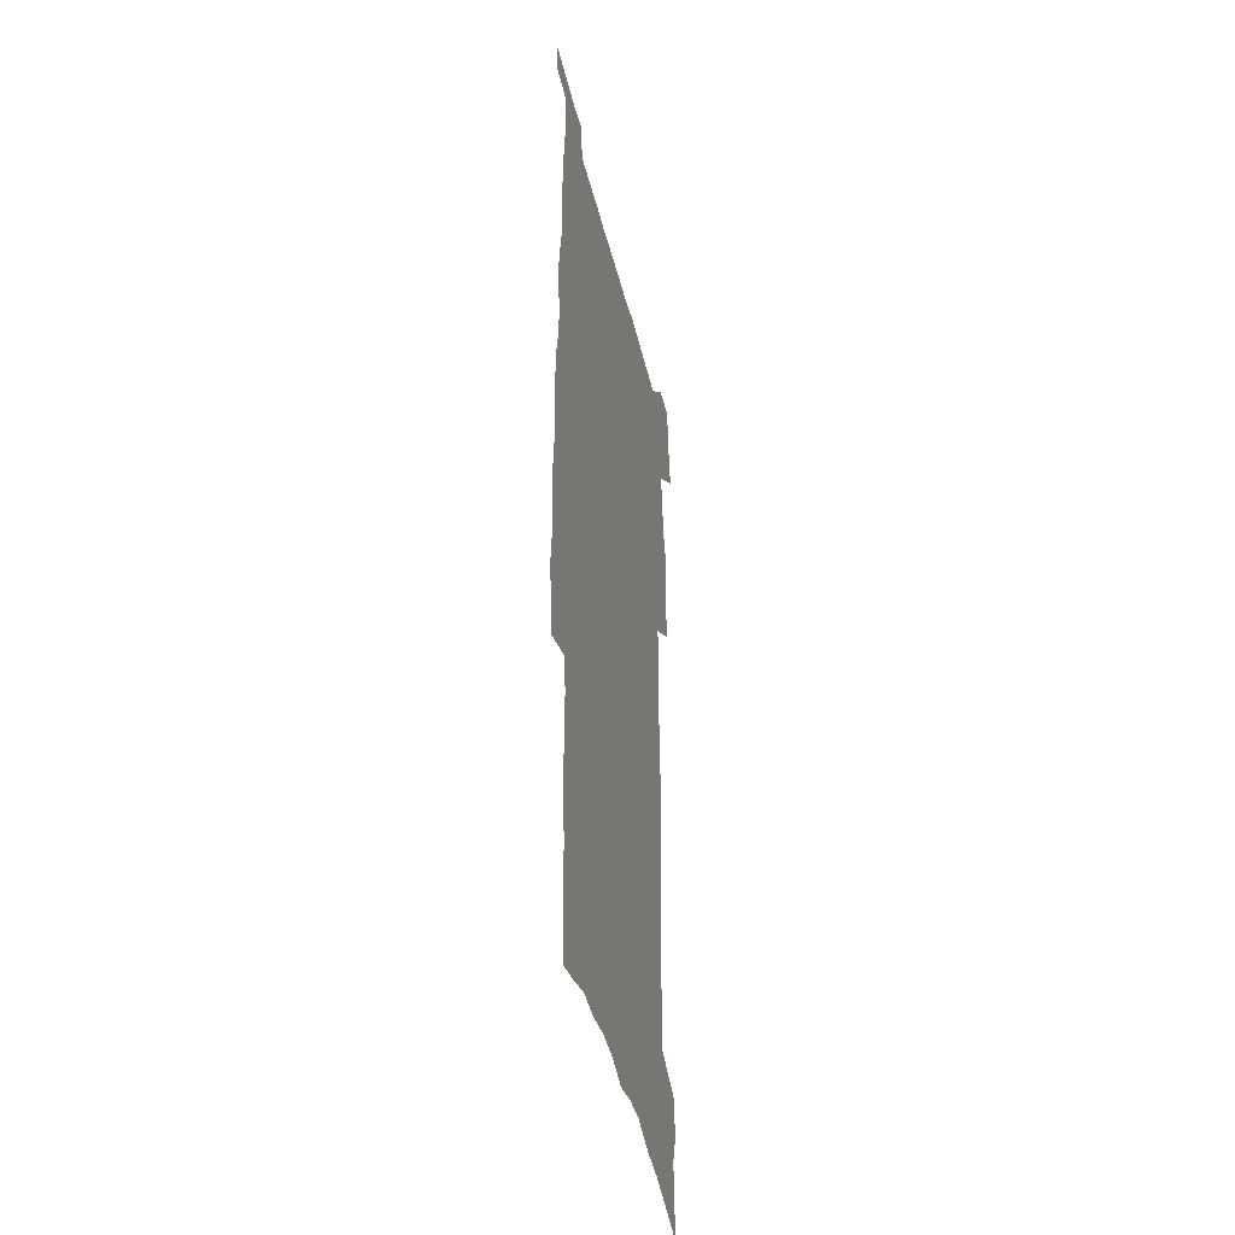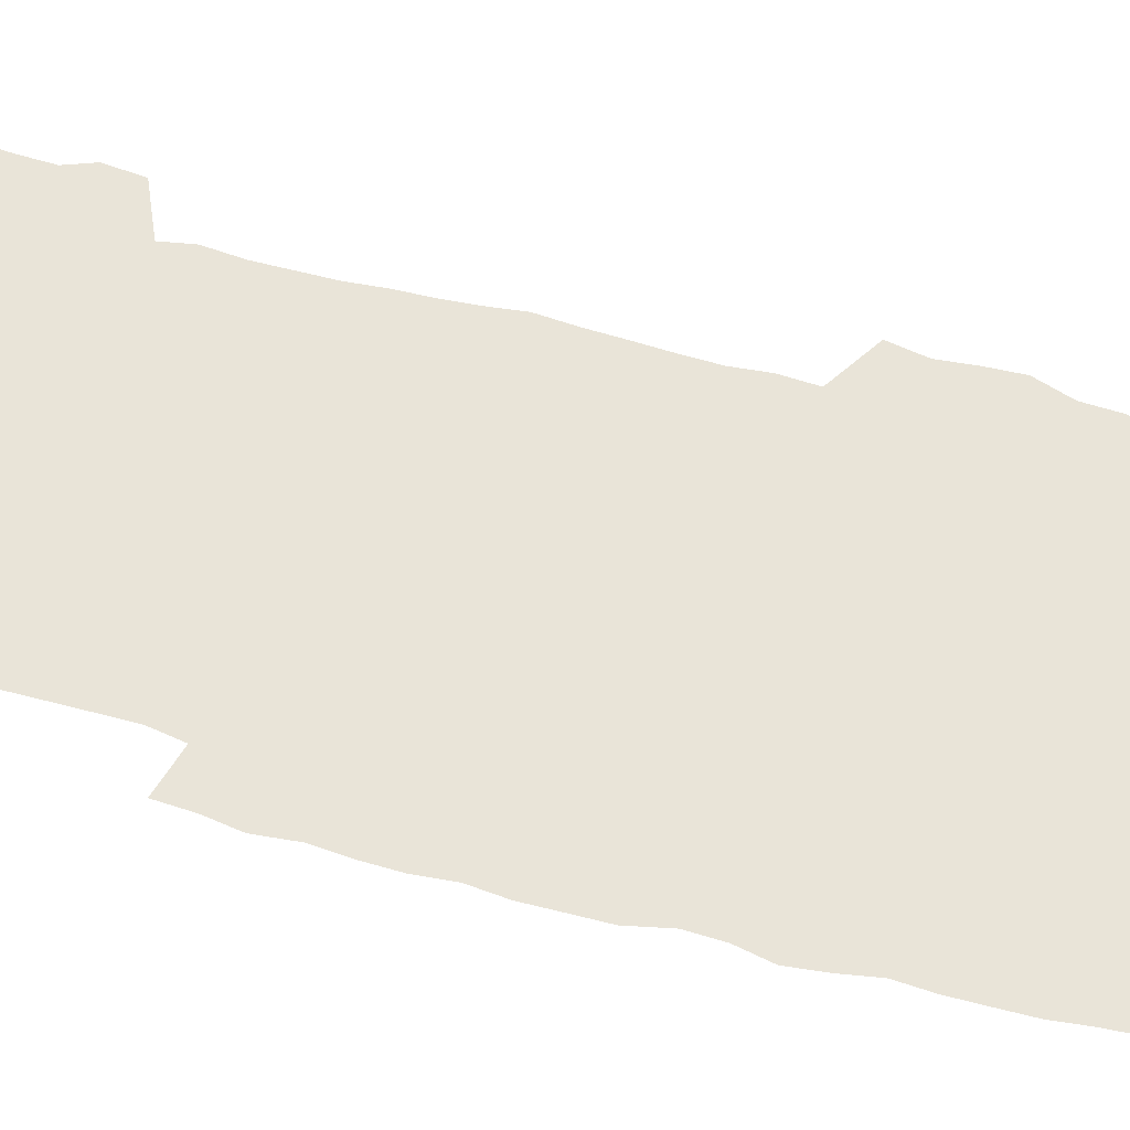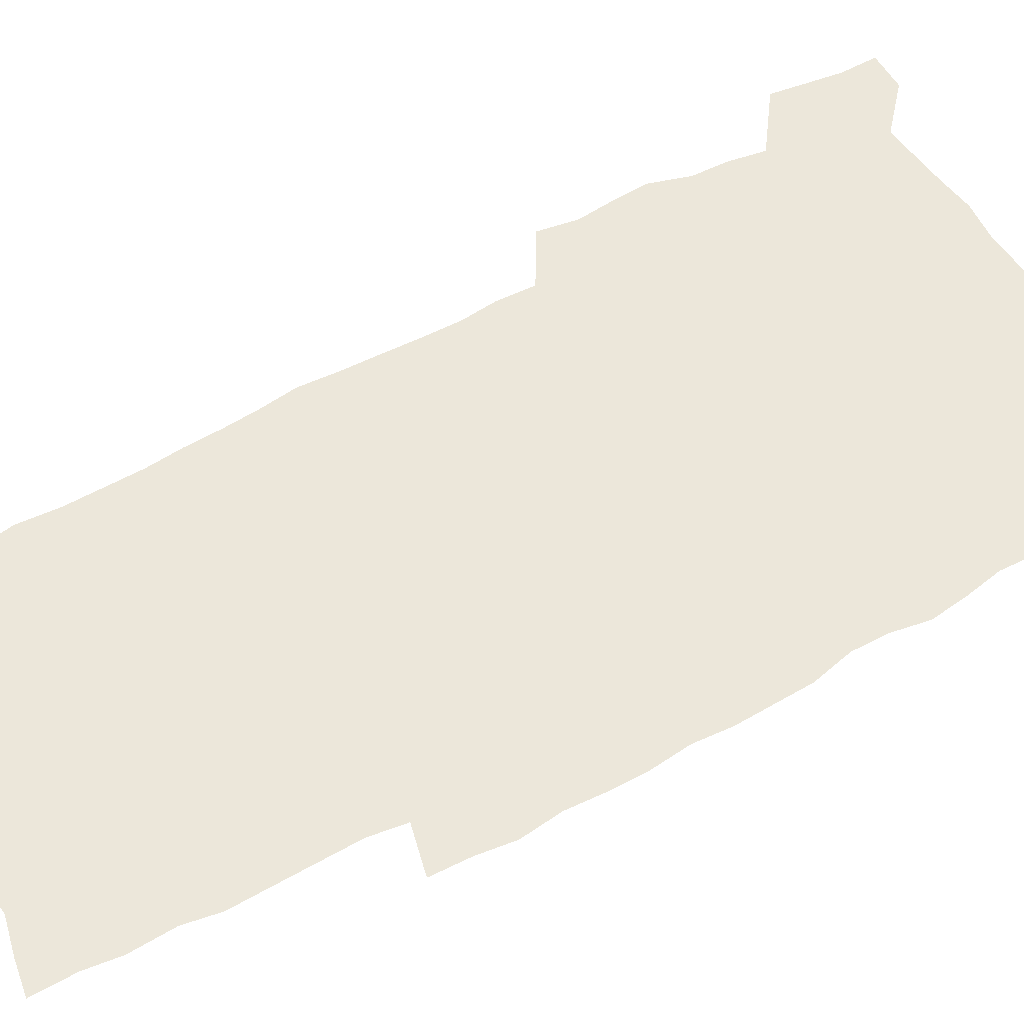
<metadata>
{"format":"obj","ext":"obj","renderer":"f3d","projection":"perspective","resolution":1024,"background":"white","views":[{"elev":-40.2,"azim":102.8,"up":"+Y"},{"elev":60.7,"azim":105.6,"up":"+Z"},{"elev":51.8,"azim":58.6,"up":"+Z"}]}
</metadata>
<code>
v 443 555.4 0
v 445.3 570 0
v 447.5 584.4 0
v 447.4 599.3 0
v 461.1 148.5 0
v 462.7 165.3 0
v 463.2 180.9 0
v 458.6 193.1 0
v 460.2 209.7 0
v 457.2 446.4 0
v 460 462.2 0
v 458.5 477.3 0
v 457.9 492.3 0
v 463 508 0
v 463.6 522.8 0
v 466.3 537.6 0
v 464.6 553.1 0
v 465.1 567.8 0
v 465 582.7 0
v 463.7 598.3 0
v 478.2 153.9 0
v 480.6 171.7 0
v 482.8 188.6 0
v 478.8 200.8 0
v 482.5 219.7 0
v 480.1 233.2 0
v 481.5 249.8 0
v 481.3 265 0
v 481.2 280.4 0
v 479.9 295.1 0
v 479.4 310.2 0
v 478.3 325.1 0
v 476.5 339.8 0
v 477.7 355.9 0
v 478.3 371.6 0
v 479.1 387.2 0
v 479.4 402.5 0
v 478 417.4 0
v 478.8 432.7 0
v 477 447.7 0
v 479 463 0
v 476.8 477.9 0
v 480.1 493 0
v 481.1 507.7 0
v 480.3 522.3 0
v 483.6 536.7 0
v 482.1 551.9 0
v 481.4 566.9 0
v 481.7 581.5 0
v 494.6 158.8 0
v 496.3 176.2 0
v 495.7 190.5 0
v 496.7 206.7 0
v 499 224.5 0
v 496.7 237.9 0
v 499.6 255.4 0
v 499.1 270.1 0
v 499.7 285.7 0
v 499.4 300.4 0
v 498 314.7 0
v 497.1 329.5 0
v 496.9 344.6 0
v 496.3 359.4 0
v 497.5 375.2 0
v 497.8 390 0
v 497.1 404.6 0
v 497.2 419.4 0
v 496.7 434.1 0
v 495.7 448.9 0
v 496.9 463.9 0
v 497.6 478.5 0
v 497.3 493 0
v 498.8 507.5 0
v 498.7 521.9 0
v 499.4 536.2 0
v 500.2 550.1 0
v 498 565.9 0
v 496.6 581.8 0
v 509.2 160.8 0
v 510.9 178.4 0
v 510.4 193.2 0
v 515.9 215.2 0
v 515.9 229.7 0
v 515.6 244.2 0
v 515 258.5 0
v 515.1 273.6 0
v 516.1 289.4 0
v 514.3 302.9 0
v 513.6 317.4 0
v 513.8 332.7 0
v 512.1 346.7 0
v 512.7 361.8 0
v 514.7 377.9 0
v 514.2 391.9 0
v 513.7 406.2 0
v 513 420.5 0
v 513.7 435.4 0
v 514 450 0
v 513.9 464.5 0
v 514.5 478.8 0
v 514.2 493.1 0
v 514.1 507.4 0
v 514.5 521.5 0
v 514.6 535.7 0
v 514.9 549.9 0
v 513.8 564.9 0
v 511.5 582.4 0
v 526.1 166.4 0
v 526.3 182 0
v 528.5 200.9 0
v 530.2 218.2 0
v 529.7 231.5 0
v 531.6 248.4 0
v 529.9 261.2 0
v 530.1 276.2 0
v 530 291 0
v 529.5 305.3 0
v 528.2 319.2 0
v 529.5 335.5 0
v 529.5 350 0
v 528.4 363.9 0
v 528.7 378.5 0
v 529.3 393.2 0
v 529 407.2 0
v 529.2 421.5 0
v 527.9 435.8 0
v 529.1 450.7 0
v 529.4 465 0
v 529.5 479 0
v 529.8 493.1 0
v 529.6 507.3 0
v 529.5 521.3 0
v 530.5 535 0
v 529.6 549.8 0
v 528.5 565.3 0
v 526.1 583.5 0
v 539.8 166 0
v 541.7 186.4 0
v 542.4 202.5 0
v 543.1 218 0
v 544.2 234.8 0
v 544.5 249.3 0
v 543.9 262.7 0
v 544.4 277.4 0
v 544.4 292.7 0
v 543.8 307.1 0
v 543.4 321.5 0
v 543.4 336.2 0
v 543.6 351.1 0
v 543.3 365.3 0
v 543.3 379.6 0
v 543.2 393.6 0
v 542.5 407.2 0
v 544.2 422.9 0
v 543.4 436.8 0
v 543.9 451.3 0
v 543.9 465.3 0
v 543 479.4 0
v 544.3 493.5 0
v 544.1 507.4 0
v 544.9 521.1 0
v 544.3 535.9 0
v 544 549.9 0
v 543.3 564.9 0
v 542.3 581.2 0
v 553.6 163.3 0
v 555.3 185.5 0
v 555.8 201.9 0
v 556.7 219.1 0
v 557.5 235.4 0
v 557.5 249.6 0
v 558.2 264.4 0
v 557.7 277.3 0
v 558.2 294.7 0
v 557.6 308.1 0
v 557.4 322.4 0
v 557.4 337 0
v 557.3 351.5 0
v 557.3 366 0
v 557.3 380.3 0
v 557.5 394.3 0
v 557.8 409 0
v 558.1 423.2 0
v 558 437.3 0
v 558.3 451.6 0
v 558.6 465.6 0
v 558.1 479.6 0
v 558.8 493.6 0
v 558.5 507.4 0
v 558.6 521.2 0
v 558.6 535.4 0
v 558.4 549.8 0
v 558.1 564.4 0
v 557 581.1 0
v 568.5 167.7 0
v 569.4 187.5 0
v 570 204.4 0
v 570.4 221.4 0
v 570.6 235.2 0
v 570.9 251.2 0
v 571 264.5 0
v 570.9 277.7 0
v 571.3 295 0
v 571.6 309 0
v 571.4 323 0
v 571.4 338 0
v 571.3 352.2 0
v 571.1 366.7 0
v 570.8 380 0
v 571.9 395.7 0
v 572 409.5 0
v 572.1 423.4 0
v 572.1 437.5 0
v 572.2 451.4 0
v 572.4 466 0
v 572.5 479.8 0
v 572.6 493.6 0
v 572.6 507.5 0
v 572.4 521.6 0
v 572.8 535.1 0
v 572.4 550.5 0
v 572.4 564.7 0
v 571.7 580.9 0
v 582.6 168.5 0
v 582.9 187.5 0
v 583.7 202.2 0
v 583.8 219.5 0
v 584 235.5 0
v 584.5 249.6 0
v 584.2 264.3 0
v 584.5 277.8 0
v 585.5 292.5 0
v 585.2 309 0
v 585.2 323 0
v 585.1 338 0
v 585.2 352.6 0
v 585 367.3 0
v 585.4 381.8 0
v 585.5 395.8 0
v 585.6 410.1 0
v 586.1 423.6 0
v 586.1 437.7 0
v 586.2 451.6 0
v 586.3 465.8 0
v 586.5 479.8 0
v 586.5 493.8 0
v 586.5 507.6 0
v 586.6 521.5 0
v 586.7 535.8 0
v 587 549.6 0
v 586.8 564.4 0
v 586.5 580 0
v 596.5 166.9 0
v 596.6 184.4 0
v 597.5 201 0
v 597.1 219.8 0
v 597.7 233.8 0
v 598.1 248.5 0
v 598.2 263.2 0
v 598.1 279.1 0
v 599.4 291.8 0
v 598.8 308.6 0
v 599 322.9 0
v 599.3 336.9 0
v 599 353 0
v 598.9 367.4 0
v 599.1 381.6 0
v 599.4 395.7 0
v 600 409.6 0
v 599.9 423.8 0
v 600 437.7 0
v 600.2 451.6 0
v 600.5 465.3 0
v 600.6 479.9 0
v 600.6 493.9 0
v 600.5 507.8 0
v 600.7 521.8 0
v 600.7 535.7 0
v 601.1 550.1 0
v 601.1 564.4 0
v 600.9 580.6 0
v 610.3 168.1 0
v 609.8 187.3 0
v 611.8 199.5 0
v 611.2 216.8 0
v 611.6 231.9 0
v 612.3 246.3 0
v 612.6 261.3 0
v 612.5 277 0
v 613 291.5 0
v 612.3 308.4 0
v 613.1 322.1 0
v 613 337.2 0
v 613.5 351.5 0
v 613.2 366.4 0
v 613.5 380.6 0
v 613.7 394.9 0
v 614 409.2 0
v 614.4 423.3 0
v 614.2 437.5 0
v 614.7 451.6 0
v 614.1 467 0
v 615.1 480.5 0
v 614.6 494.2 0
v 614.8 508.1 0
v 614.9 522.1 0
v 614.1 535.4 0
v 615.3 550.7 0
v 615.1 564.2 0
v 615.3 580 0
v 624.9 164.1 0
v 624.2 182.7 0
v 625.9 196.7 0
v 625.6 213.6 0
v 625.8 229.4 0
v 626.9 243.9 0
v 627 259.4 0
v 626.9 275.3 0
v 627.3 290.3 0
v 626.4 306.4 0
v 628 320.3 0
v 628.1 335.2 0
v 627.9 350.3 0
v 628.4 364.7 0
v 628 379.6 0
v 628.7 393.8 0
v 629.4 408 0
v 629.9 422.4 0
v 629.4 437.2 0
v 629.2 451.7 0
v 628 466.3 0
v 629.9 480.3 0
v 629.6 494.3 0
v 630.7 508.7 0
v 630 522.7 0
v 629.2 536.7 0
v 629.7 551 0
v 629.4 565 0
v 629.8 580.1 0
v 631.2 598.4 0
v 639.1 161.2 0
v 639.1 178.1 0
v 641.1 192.2 0
v 640.6 209.8 0
v 643.3 223.7 0
v 643.1 239.7 0
v 642.9 255.7 0
v 642.8 271.7 0
v 645 285.8 0
v 643.8 302.3 0
v 644.3 317.4 0
v 643.3 333.1 0
v 644.8 347.4 0
v 644.2 362.7 0
v 645.5 377 0
v 645.9 391.7 0
v 646.8 406.3 0
v 645.7 421.5 0
v 645.9 436.2 0
v 645.1 451.2 0
v 645.1 465.9 0
v 643.7 480.4 0
v 644.4 494.2 0
v 646.1 509 0
v 644.9 523.2 0
v 643.6 537 0
v 645.2 551.7 0
v 643.7 565.7 0
v 644.3 580.5 0
v 645.7 596.7 0
v 664.4 280.3 0
v 665.2 295.9 0
v 667.3 310.6 0
v 665.6 327.2 0
v 666.7 342.3 0
v 667 357.6 0
v 665.5 373.6 0
v 666.9 388.4 0
v 666.5 403.6 0
v 666.2 418.8 0
v 662.6 435.5 0
v 663 450.1 0
v 665.8 464.6 0
v 664.1 479.7 0
v 661.4 494.6 0
v 662.3 509.3 0
v 662 523.8 0
v 661.7 538.3 0
v 660.1 552.7 0
v 659.1 566.8 0
v 660.8 583.1 0
v 660.7 597.7 0
v 676.2 584.3 0
v 675.5 598.5 0
f 16 17 1
f 1 17 2
f 17 18 2
f 2 18 3
f 18 19 3
f 3 19 4
f 19 20 4
f 5 21 6
f 21 22 6
f 6 22 7
f 22 23 7
f 7 23 8
f 23 24 8
f 8 24 9
f 24 25 9
f 39 40 10
f 10 40 11
f 40 41 11
f 11 41 12
f 41 42 12
f 12 42 13
f 42 43 13
f 13 43 14
f 43 44 14
f 14 44 15
f 44 45 15
f 15 45 16
f 45 46 16
f 16 46 17
f 46 47 17
f 17 47 18
f 47 48 18
f 18 48 19
f 48 49 19
f 19 49 20
f 21 50 22
f 50 51 22
f 22 51 23
f 51 52 23
f 23 52 24
f 52 53 24
f 24 53 25
f 53 54 25
f 25 54 26
f 54 55 26
f 26 55 27
f 55 56 27
f 27 56 28
f 56 57 28
f 28 57 29
f 57 58 29
f 29 58 30
f 58 59 30
f 30 59 31
f 59 60 31
f 31 60 32
f 60 61 32
f 32 61 33
f 61 62 33
f 33 62 34
f 62 63 34
f 34 63 35
f 63 64 35
f 35 64 36
f 64 65 36
f 36 65 37
f 65 66 37
f 37 66 38
f 66 67 38
f 38 67 39
f 67 68 39
f 39 68 40
f 68 69 40
f 40 69 41
f 69 70 41
f 41 70 42
f 70 71 42
f 42 71 43
f 71 72 43
f 43 72 44
f 72 73 44
f 44 73 45
f 73 74 45
f 45 74 46
f 74 75 46
f 46 75 47
f 75 76 47
f 47 76 48
f 76 77 48
f 48 77 49
f 77 78 49
f 50 79 51
f 79 80 51
f 51 80 52
f 80 81 52
f 52 81 53
f 81 82 53
f 53 82 54
f 82 83 54
f 54 83 55
f 83 84 55
f 55 84 56
f 84 85 56
f 56 85 57
f 85 86 57
f 57 86 58
f 86 87 58
f 58 87 59
f 87 88 59
f 59 88 60
f 88 89 60
f 60 89 61
f 89 90 61
f 61 90 62
f 90 91 62
f 62 91 63
f 91 92 63
f 63 92 64
f 92 93 64
f 64 93 65
f 93 94 65
f 65 94 66
f 94 95 66
f 66 95 67
f 95 96 67
f 67 96 68
f 96 97 68
f 68 97 69
f 97 98 69
f 69 98 70
f 98 99 70
f 70 99 71
f 99 100 71
f 71 100 72
f 100 101 72
f 72 101 73
f 101 102 73
f 73 102 74
f 102 103 74
f 74 103 75
f 103 104 75
f 75 104 76
f 104 105 76
f 76 105 77
f 105 106 77
f 77 106 78
f 106 107 78
f 79 108 80
f 108 109 80
f 80 109 81
f 109 110 81
f 81 110 82
f 110 111 82
f 82 111 83
f 111 112 83
f 83 112 84
f 112 113 84
f 84 113 85
f 113 114 85
f 85 114 86
f 114 115 86
f 86 115 87
f 115 116 87
f 87 116 88
f 116 117 88
f 88 117 89
f 117 118 89
f 89 118 90
f 118 119 90
f 90 119 91
f 119 120 91
f 91 120 92
f 120 121 92
f 92 121 93
f 121 122 93
f 93 122 94
f 122 123 94
f 94 123 95
f 123 124 95
f 95 124 96
f 124 125 96
f 96 125 97
f 125 126 97
f 97 126 98
f 126 127 98
f 98 127 99
f 127 128 99
f 99 128 100
f 128 129 100
f 100 129 101
f 129 130 101
f 101 130 102
f 130 131 102
f 102 131 103
f 131 132 103
f 103 132 104
f 132 133 104
f 104 133 105
f 133 134 105
f 105 134 106
f 134 135 106
f 106 135 107
f 135 136 107
f 108 137 109
f 137 138 109
f 109 138 110
f 138 139 110
f 110 139 111
f 139 140 111
f 111 140 112
f 140 141 112
f 112 141 113
f 141 142 113
f 113 142 114
f 142 143 114
f 114 143 115
f 143 144 115
f 115 144 116
f 144 145 116
f 116 145 117
f 145 146 117
f 117 146 118
f 146 147 118
f 118 147 119
f 147 148 119
f 119 148 120
f 148 149 120
f 120 149 121
f 149 150 121
f 121 150 122
f 150 151 122
f 122 151 123
f 151 152 123
f 123 152 124
f 152 153 124
f 124 153 125
f 153 154 125
f 125 154 126
f 154 155 126
f 126 155 127
f 155 156 127
f 127 156 128
f 156 157 128
f 128 157 129
f 157 158 129
f 129 158 130
f 158 159 130
f 130 159 131
f 159 160 131
f 131 160 132
f 160 161 132
f 132 161 133
f 161 162 133
f 133 162 134
f 162 163 134
f 134 163 135
f 163 164 135
f 135 164 136
f 164 165 136
f 137 166 138
f 166 167 138
f 138 167 139
f 167 168 139
f 139 168 140
f 168 169 140
f 140 169 141
f 169 170 141
f 141 170 142
f 170 171 142
f 142 171 143
f 171 172 143
f 143 172 144
f 172 173 144
f 144 173 145
f 173 174 145
f 145 174 146
f 174 175 146
f 146 175 147
f 175 176 147
f 147 176 148
f 176 177 148
f 148 177 149
f 177 178 149
f 149 178 150
f 178 179 150
f 150 179 151
f 179 180 151
f 151 180 152
f 180 181 152
f 152 181 153
f 181 182 153
f 153 182 154
f 182 183 154
f 154 183 155
f 183 184 155
f 155 184 156
f 184 185 156
f 156 185 157
f 185 186 157
f 157 186 158
f 186 187 158
f 158 187 159
f 187 188 159
f 159 188 160
f 188 189 160
f 160 189 161
f 189 190 161
f 161 190 162
f 190 191 162
f 162 191 163
f 191 192 163
f 163 192 164
f 192 193 164
f 164 193 165
f 193 194 165
f 166 195 167
f 195 196 167
f 167 196 168
f 196 197 168
f 168 197 169
f 197 198 169
f 169 198 170
f 198 199 170
f 170 199 171
f 199 200 171
f 171 200 172
f 200 201 172
f 172 201 173
f 201 202 173
f 173 202 174
f 202 203 174
f 174 203 175
f 203 204 175
f 175 204 176
f 204 205 176
f 176 205 177
f 205 206 177
f 177 206 178
f 206 207 178
f 178 207 179
f 207 208 179
f 179 208 180
f 208 209 180
f 180 209 181
f 209 210 181
f 181 210 182
f 210 211 182
f 182 211 183
f 211 212 183
f 183 212 184
f 212 213 184
f 184 213 185
f 213 214 185
f 185 214 186
f 214 215 186
f 186 215 187
f 215 216 187
f 187 216 188
f 216 217 188
f 188 217 189
f 217 218 189
f 189 218 190
f 218 219 190
f 190 219 191
f 219 220 191
f 191 220 192
f 220 221 192
f 192 221 193
f 221 222 193
f 193 222 194
f 222 223 194
f 195 224 196
f 224 225 196
f 196 225 197
f 225 226 197
f 197 226 198
f 226 227 198
f 198 227 199
f 227 228 199
f 199 228 200
f 228 229 200
f 200 229 201
f 229 230 201
f 201 230 202
f 230 231 202
f 202 231 203
f 231 232 203
f 203 232 204
f 232 233 204
f 204 233 205
f 233 234 205
f 205 234 206
f 234 235 206
f 206 235 207
f 235 236 207
f 207 236 208
f 236 237 208
f 208 237 209
f 237 238 209
f 209 238 210
f 238 239 210
f 210 239 211
f 239 240 211
f 211 240 212
f 240 241 212
f 212 241 213
f 241 242 213
f 213 242 214
f 242 243 214
f 214 243 215
f 243 244 215
f 215 244 216
f 244 245 216
f 216 245 217
f 245 246 217
f 217 246 218
f 246 247 218
f 218 247 219
f 247 248 219
f 219 248 220
f 248 249 220
f 220 249 221
f 249 250 221
f 221 250 222
f 250 251 222
f 222 251 223
f 251 252 223
f 224 253 225
f 253 254 225
f 225 254 226
f 254 255 226
f 226 255 227
f 255 256 227
f 227 256 228
f 256 257 228
f 228 257 229
f 257 258 229
f 229 258 230
f 258 259 230
f 230 259 231
f 259 260 231
f 231 260 232
f 260 261 232
f 232 261 233
f 261 262 233
f 233 262 234
f 262 263 234
f 234 263 235
f 263 264 235
f 235 264 236
f 264 265 236
f 236 265 237
f 265 266 237
f 237 266 238
f 266 267 238
f 238 267 239
f 267 268 239
f 239 268 240
f 268 269 240
f 240 269 241
f 269 270 241
f 241 270 242
f 270 271 242
f 242 271 243
f 271 272 243
f 243 272 244
f 272 273 244
f 244 273 245
f 273 274 245
f 245 274 246
f 274 275 246
f 246 275 247
f 275 276 247
f 247 276 248
f 276 277 248
f 248 277 249
f 277 278 249
f 249 278 250
f 278 279 250
f 250 279 251
f 279 280 251
f 251 280 252
f 280 281 252
f 253 282 254
f 282 283 254
f 254 283 255
f 283 284 255
f 255 284 256
f 284 285 256
f 256 285 257
f 285 286 257
f 257 286 258
f 286 287 258
f 258 287 259
f 287 288 259
f 259 288 260
f 288 289 260
f 260 289 261
f 289 290 261
f 261 290 262
f 290 291 262
f 262 291 263
f 291 292 263
f 263 292 264
f 292 293 264
f 264 293 265
f 293 294 265
f 265 294 266
f 294 295 266
f 266 295 267
f 295 296 267
f 267 296 268
f 296 297 268
f 268 297 269
f 297 298 269
f 269 298 270
f 298 299 270
f 270 299 271
f 299 300 271
f 271 300 272
f 300 301 272
f 272 301 273
f 301 302 273
f 273 302 274
f 302 303 274
f 274 303 275
f 303 304 275
f 275 304 276
f 304 305 276
f 276 305 277
f 305 306 277
f 277 306 278
f 306 307 278
f 278 307 279
f 307 308 279
f 279 308 280
f 308 309 280
f 280 309 281
f 309 310 281
f 282 311 283
f 311 312 283
f 283 312 284
f 312 313 284
f 284 313 285
f 313 314 285
f 285 314 286
f 314 315 286
f 286 315 287
f 315 316 287
f 287 316 288
f 316 317 288
f 288 317 289
f 317 318 289
f 289 318 290
f 318 319 290
f 290 319 291
f 319 320 291
f 291 320 292
f 320 321 292
f 292 321 293
f 321 322 293
f 293 322 294
f 322 323 294
f 294 323 295
f 323 324 295
f 295 324 296
f 324 325 296
f 296 325 297
f 325 326 297
f 297 326 298
f 326 327 298
f 298 327 299
f 327 328 299
f 299 328 300
f 328 329 300
f 300 329 301
f 329 330 301
f 301 330 302
f 330 331 302
f 302 331 303
f 331 332 303
f 303 332 304
f 332 333 304
f 304 333 305
f 333 334 305
f 305 334 306
f 334 335 306
f 306 335 307
f 335 336 307
f 307 336 308
f 336 337 308
f 308 337 309
f 337 338 309
f 309 338 310
f 338 339 310
f 311 341 312
f 341 342 312
f 312 342 313
f 342 343 313
f 313 343 314
f 343 344 314
f 314 344 315
f 344 345 315
f 315 345 316
f 345 346 316
f 316 346 317
f 346 347 317
f 317 347 318
f 347 348 318
f 318 348 319
f 348 349 319
f 319 349 320
f 349 350 320
f 320 350 321
f 350 351 321
f 321 351 322
f 351 352 322
f 322 352 323
f 352 353 323
f 323 353 324
f 353 354 324
f 324 354 325
f 354 355 325
f 325 355 326
f 355 356 326
f 326 356 327
f 356 357 327
f 327 357 328
f 357 358 328
f 328 358 329
f 358 359 329
f 329 359 330
f 359 360 330
f 330 360 331
f 360 361 331
f 331 361 332
f 361 362 332
f 332 362 333
f 362 363 333
f 333 363 334
f 363 364 334
f 334 364 335
f 364 365 335
f 335 365 336
f 365 366 336
f 336 366 337
f 366 367 337
f 337 367 338
f 367 368 338
f 338 368 339
f 368 369 339
f 339 369 340
f 369 370 340
f 349 371 350
f 371 372 350
f 350 372 351
f 372 373 351
f 351 373 352
f 373 374 352
f 352 374 353
f 374 375 353
f 353 375 354
f 375 376 354
f 354 376 355
f 376 377 355
f 355 377 356
f 377 378 356
f 356 378 357
f 378 379 357
f 357 379 358
f 379 380 358
f 358 380 359
f 380 381 359
f 359 381 360
f 381 382 360
f 360 382 361
f 382 383 361
f 361 383 362
f 383 384 362
f 362 384 363
f 384 385 363
f 363 385 364
f 385 386 364
f 364 386 365
f 386 387 365
f 365 387 366
f 387 388 366
f 366 388 367
f 388 389 367
f 367 389 368
f 389 390 368
f 368 390 369
f 390 391 369
f 369 391 370
f 391 392 370
f 391 393 392
f 393 394 392

</code>
